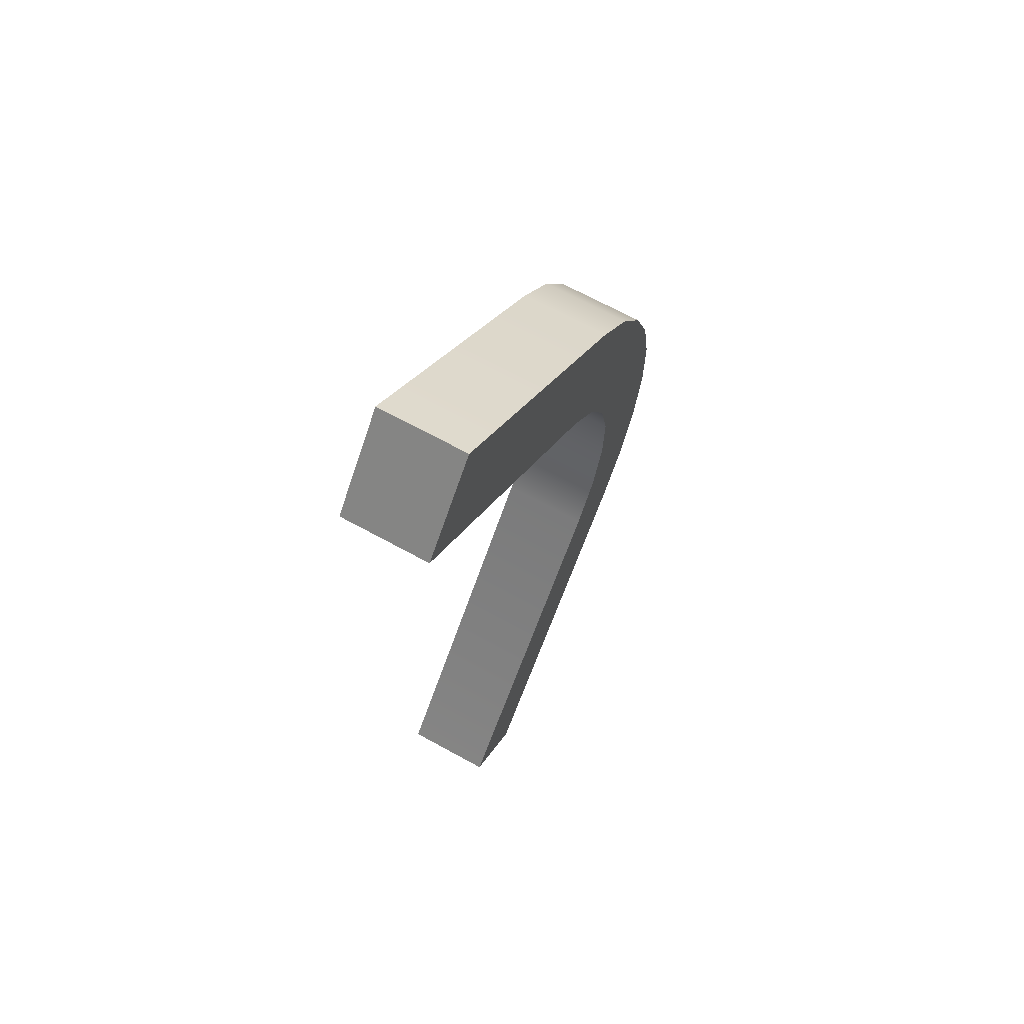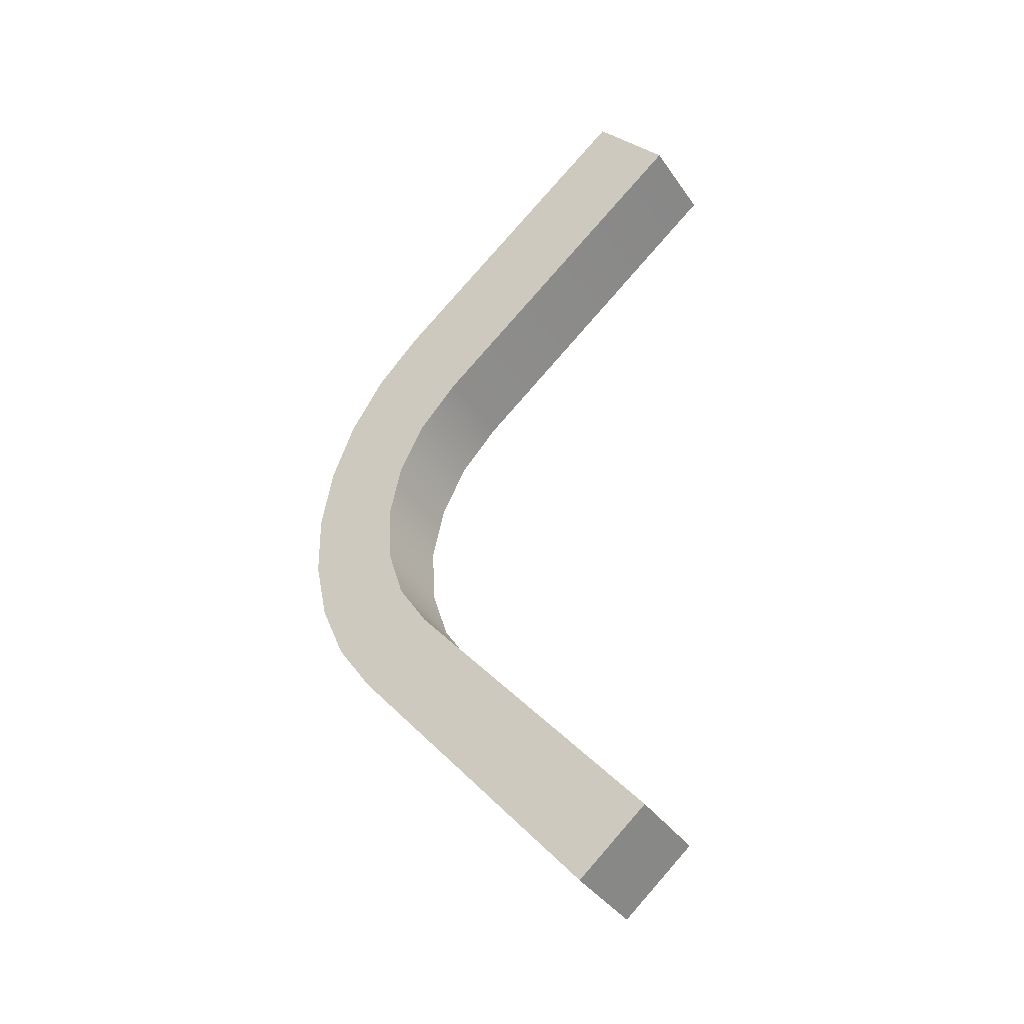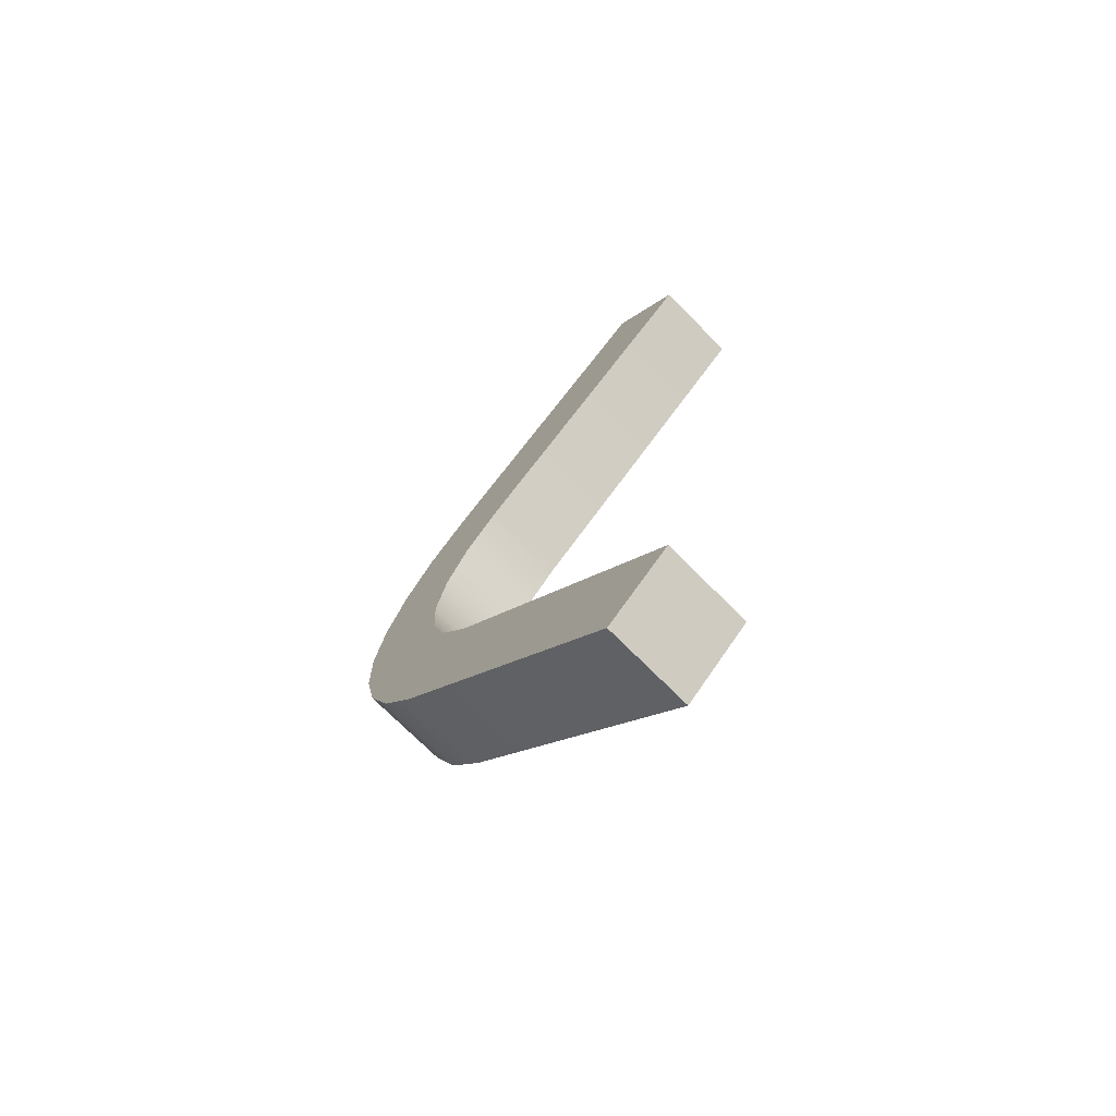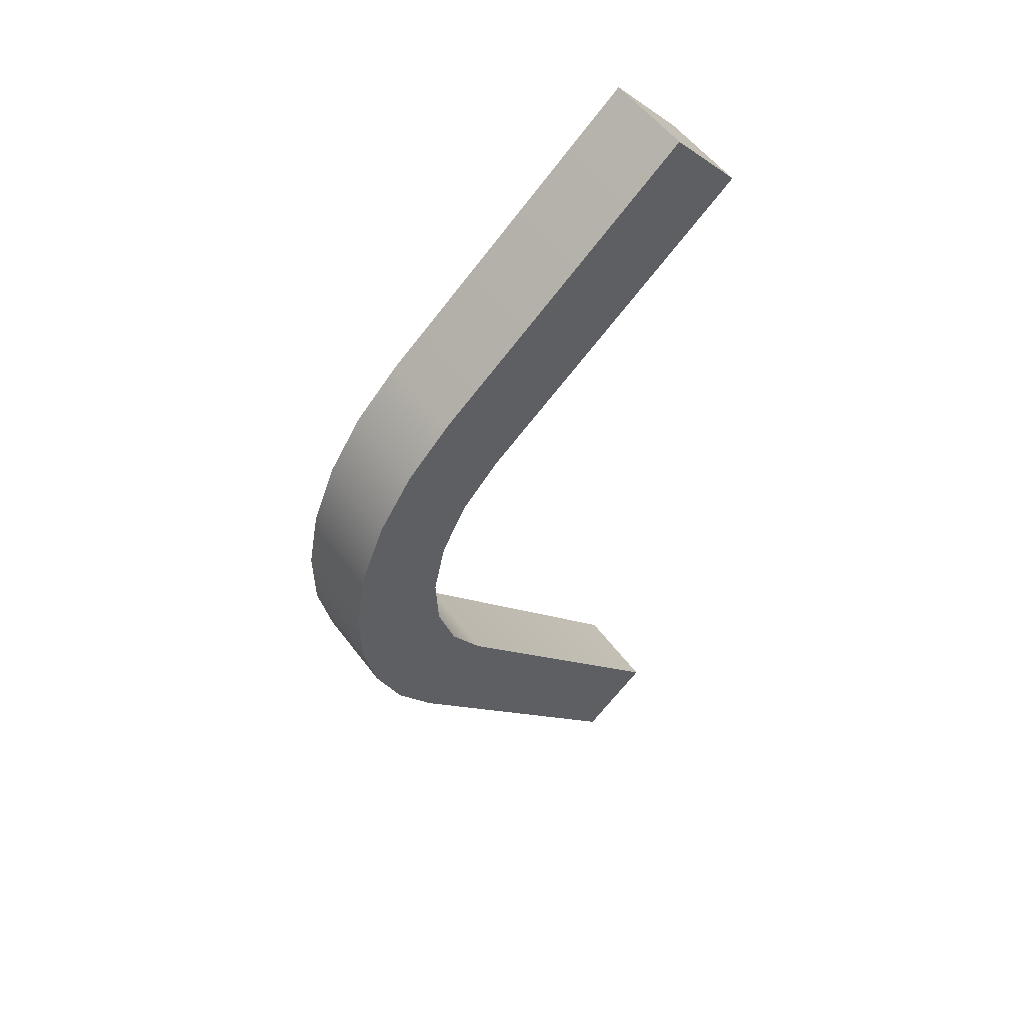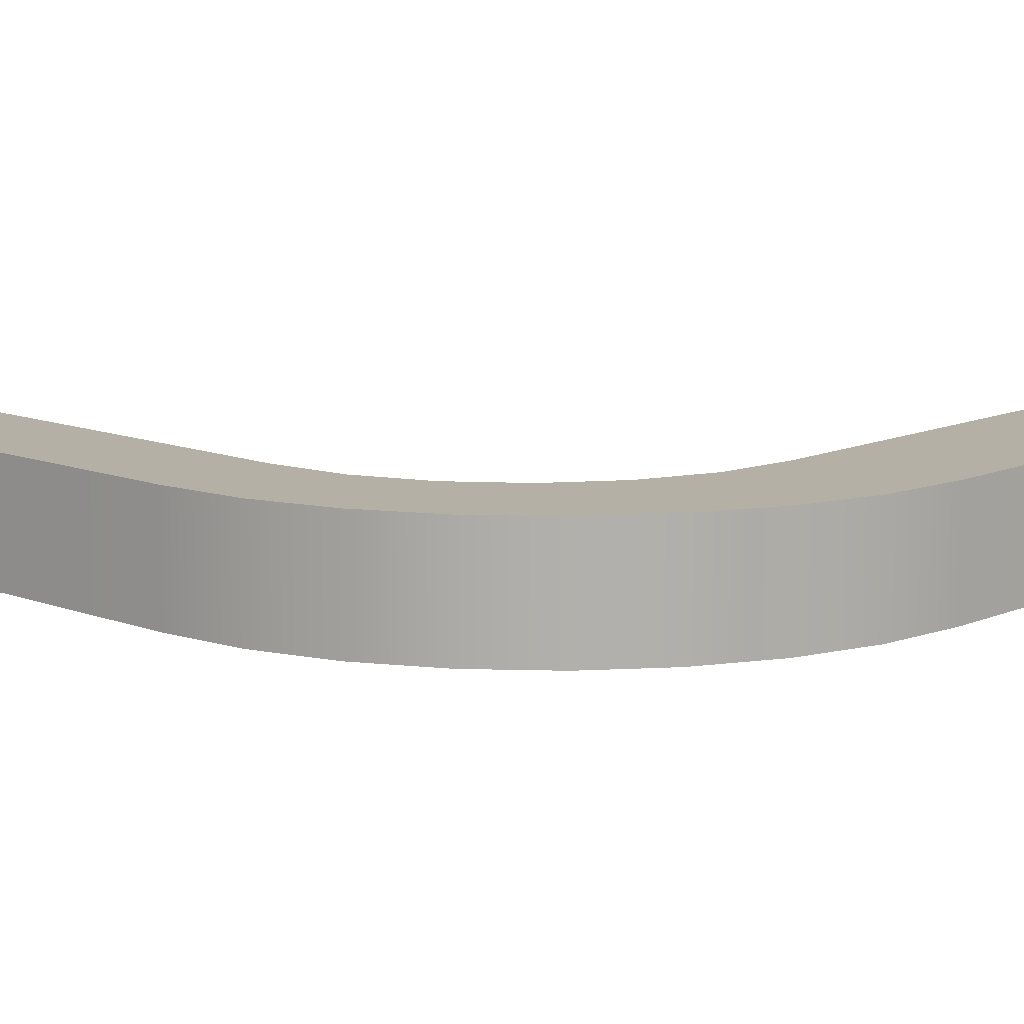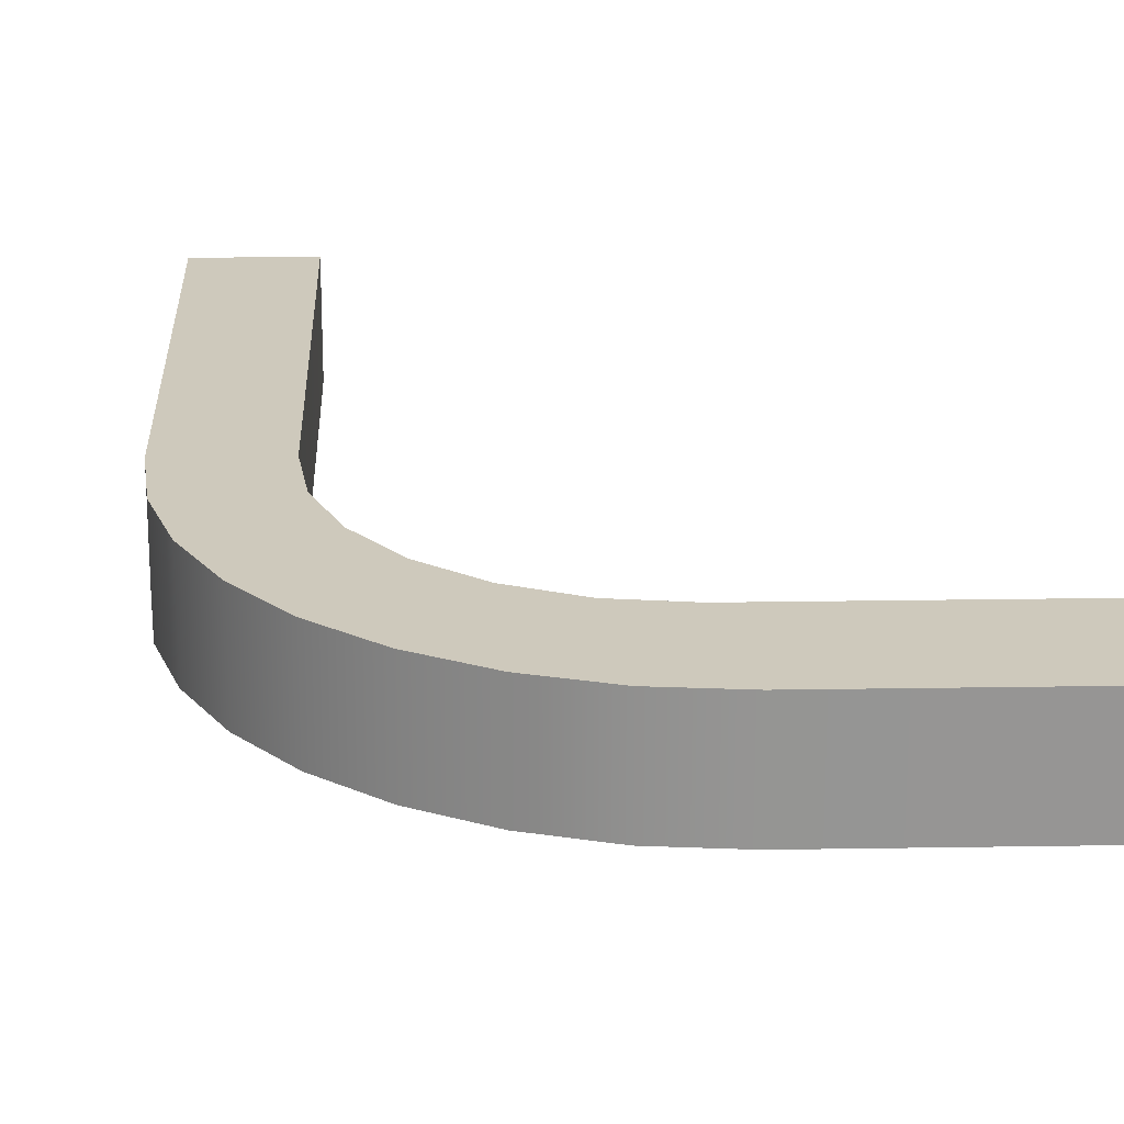
<metadata>
{"format":"obj","ext":"obj","renderer":"f3d","projection":"perspective","resolution":1024,"background":"white","views":[{"elev":67.1,"azim":-61.0,"up":"+Y"},{"elev":-38.6,"azim":-149.2,"up":"+Y"},{"elev":-72.4,"azim":-135.2,"up":"+Y"},{"elev":53.9,"azim":144.2,"up":"+Y"},{"elev":11.7,"azim":93.2,"up":"+Z"},{"elev":22.5,"azim":138.4,"up":"+Z"}]}
</metadata>
<code>
g
v 0.06118 -0.2258 0.01
v 0.0765 -0.2386 0.01
v 0.06118 -0.2258 -0.01
v 0.0765 -0.2386 -0.01
v 0.06391 -0.01886 0.01
v 0.04781 -0.03804 0.01
v 0.06391 -0.01886 -0.01
v 0.04781 -0.03804 -0.01
v 0.116 -0.1605 -0.01
v 0.116 -0.1605 0.01
v 0.1098 -0.09005 0.01
v 0.1098 -0.09005 -0.01
v 0.1186 -0.09967 0.01
v 0.1186 -0.09967 -0.01
v 0.1246 -0.1113 0.01
v 0.1246 -0.1113 -0.01
v 0.1275 -0.124 0.01
v 0.1275 -0.124 -0.01
v 0.1269 -0.137 0.01
v 0.1269 -0.137 -0.01
v 0.123 -0.1495 0.01
v 0.123 -0.1495 -0.01
v 0.1313 -0.1733 0.01
v 0.1313 -0.1733 -0.01
v 0.1221 -0.06766 -0.01
v 0.1221 -0.06766 0.01
v 0.1323 -0.07817 -0.01
v 0.1323 -0.07817 0.01
v 0.1404 -0.09048 -0.01
v 0.1404 -0.09048 0.01
v 0.1459 -0.1041 -0.01
v 0.1459 -0.1041 0.01
v 0.1486 -0.1186 -0.01
v 0.1486 -0.1186 0.01
v 0.1484 -0.1333 -0.01
v 0.1484 -0.1333 0.01
v 0.1454 -0.1477 -0.01
v 0.1454 -0.1477 0.01
v 0.1396 -0.1612 -0.01
v 0.1396 -0.1612 0.01
g mat1
f 1 3 4 2
f 8 6 5 7
f 12 14 13 11
f 14 16 15 13
f 16 18 17 15
f 18 20 19 17
f 20 22 21 19
f 22 9 10 21
f 10 9 3 1
f 6 8 12 11
f 26 28 27 25
f 28 30 29 27
f 30 32 31 29
f 32 34 33 31
f 34 36 35 33
f 36 38 37 35
f 38 40 39 37
f 40 23 24 39
f 24 23 2 4
f 26 25 7 5
f 5 6 11 26
f 26 11 13 28
f 23 10 1 2
f 40 21 10 23
f 40 38 19 21
f 32 15 17 34
f 19 38 36
f 34 17 19 36
f 28 13 15 30
f 30 15 32
f 29 31 16
f 35 37 20
f 22 39 24 9
f 20 37 39 22
f 18 33 35 20
f 16 31 33 18
f 14 27 29 16
f 12 25 27 14
f 8 7 25 12
f 9 24 4 3

</code>
